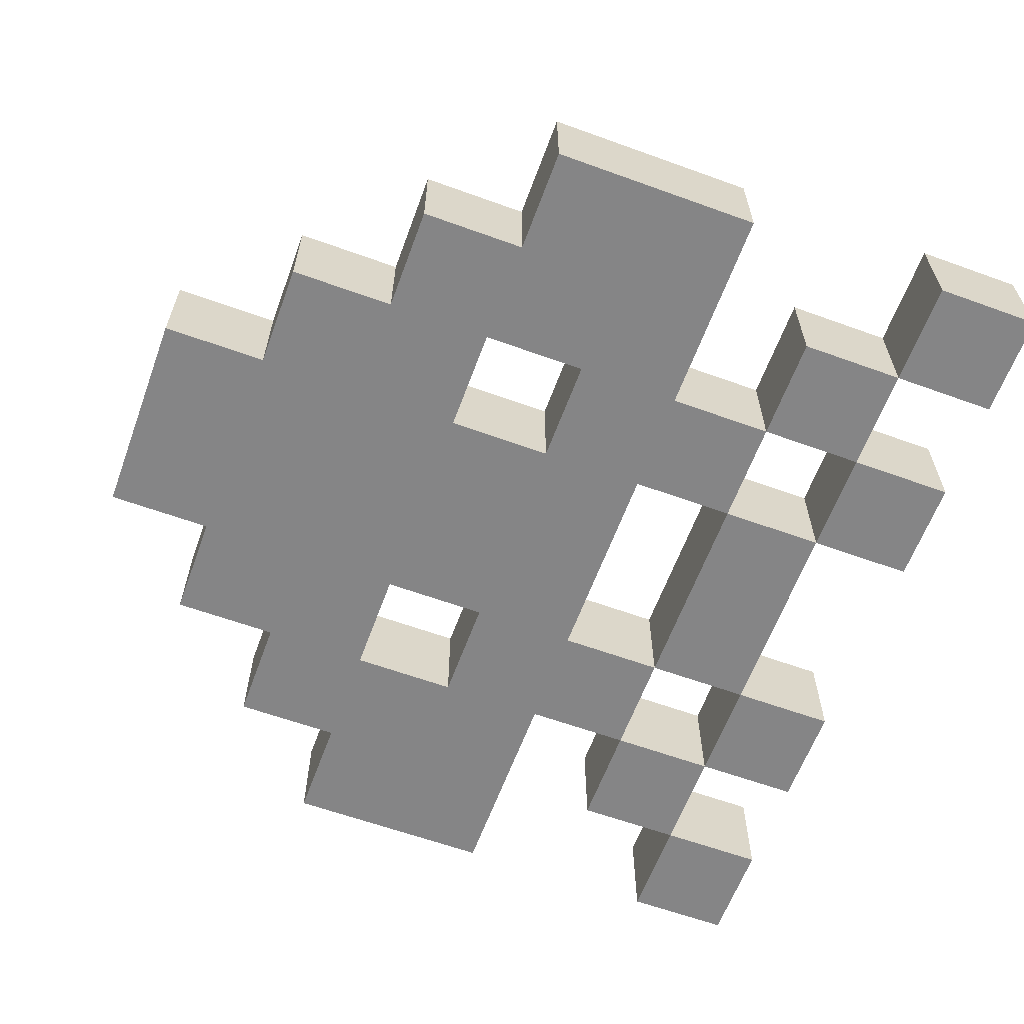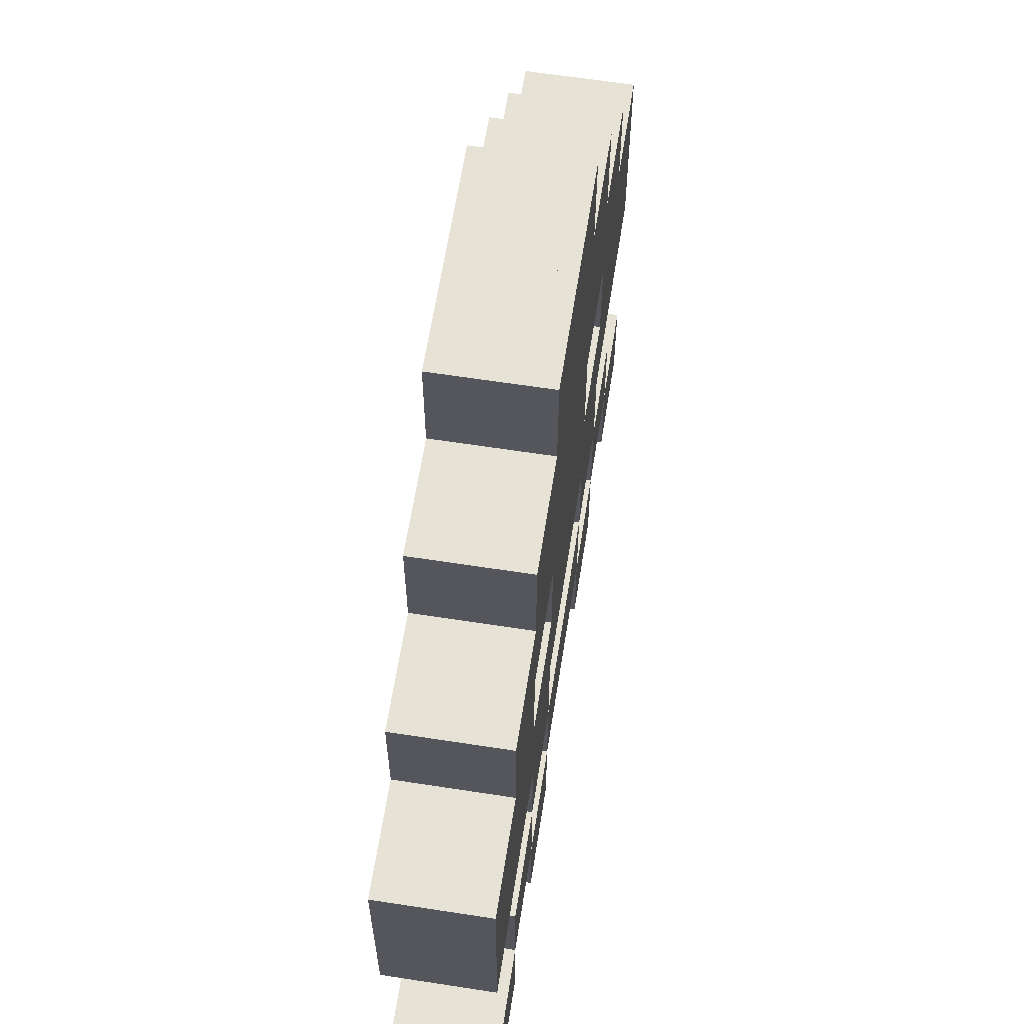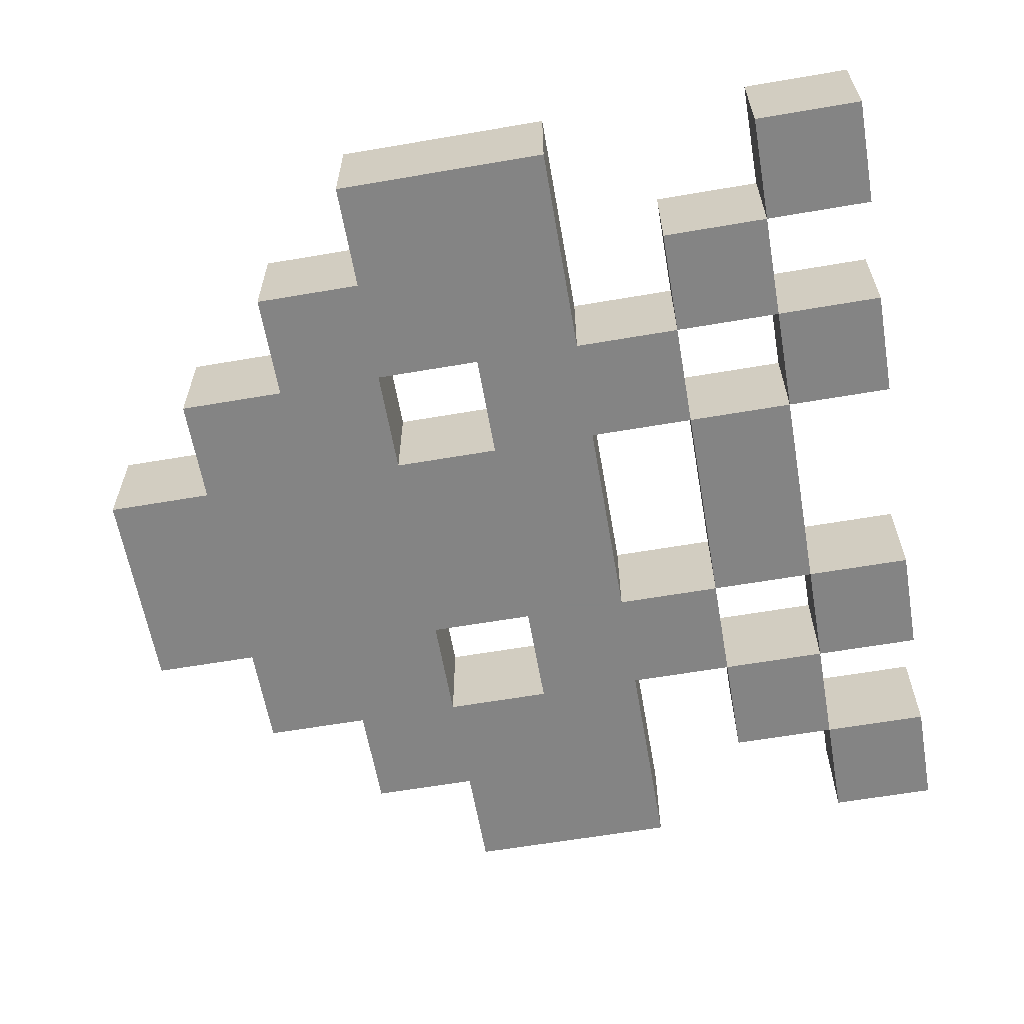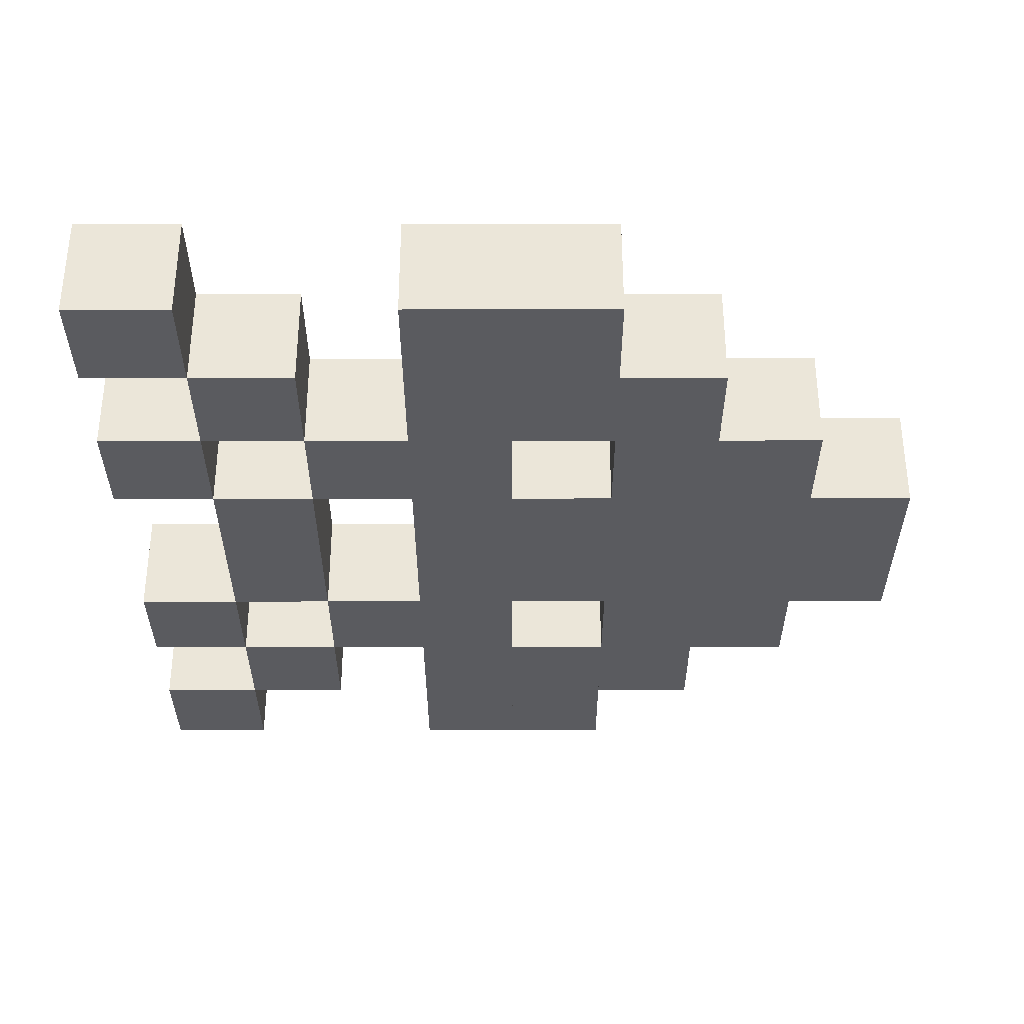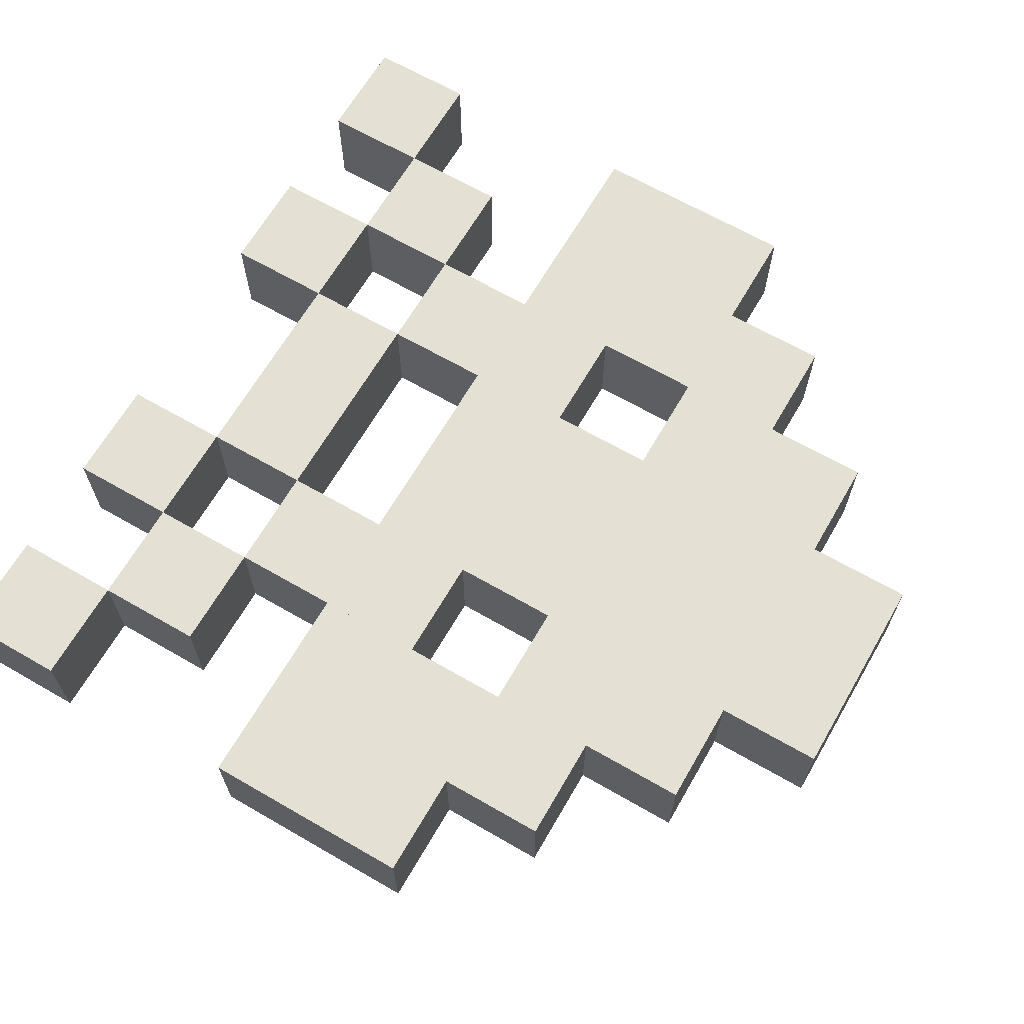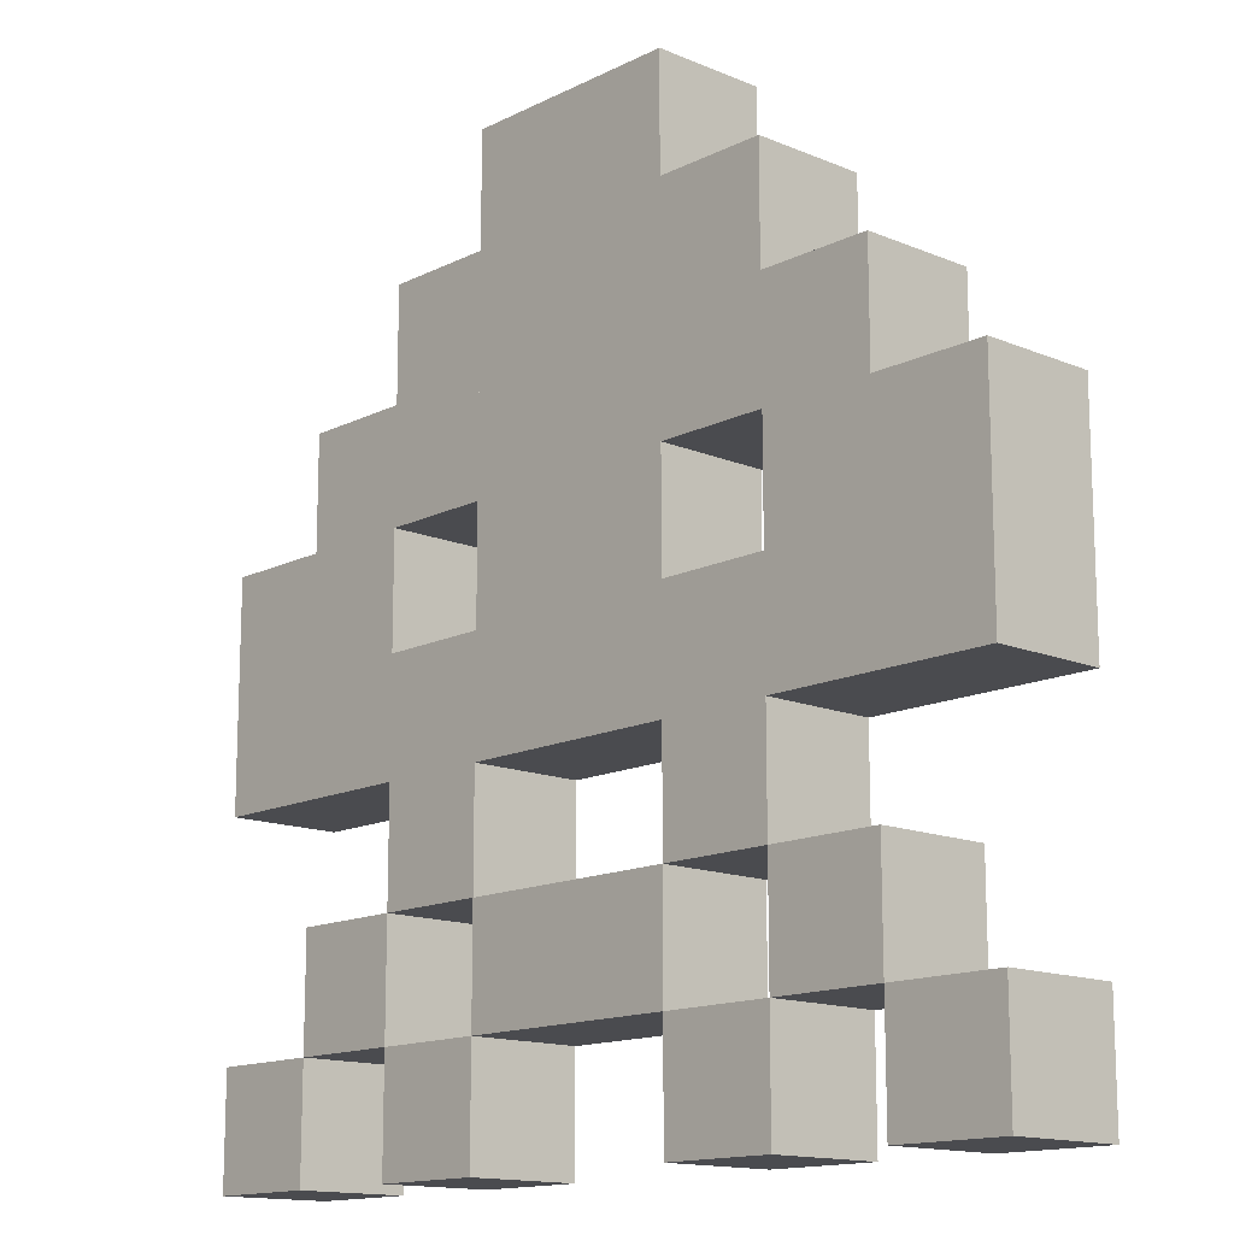
<metadata>
{"format":"obj","ext":"obj","renderer":"f3d","projection":"perspective","resolution":1024,"background":"white","views":[{"elev":-61.9,"azim":-110.2,"up":"+Z"},{"elev":62.9,"azim":98.9,"up":"+Y"},{"elev":-61.3,"azim":-80.1,"up":"+Z"},{"elev":-33.5,"azim":90.1,"up":"+Z"},{"elev":66.0,"azim":120.1,"up":"+Z"},{"elev":-14.3,"azim":47.4,"up":"+Y"}]}
</metadata>
<code>
o Box017
v 20 40 5
v 20 30 5
v 30 30 5
v 30 40 5
v 30 30 -5
v 20 30 -5
v 20 40 -5
v 30 40 -5
o Box014
v -10 40 5
v -10 30 5
v 0 30 5
v 0 40 5
v 0 30 -5
v -10 30 -5
v -10 40 -5
v 0 40 -5
o Box012
v -30 40 5
v -30 30 5
v -20 30 5
v -20 40 5
v -20 30 -5
v -30 30 -5
v -30 40 -5
v -20 40 -5
o Box020
v -30 50 5
v -30 40 5
v -20 40 5
v -20 50 5
v -20 40 -5
v -30 40 -5
v -30 50 -5
v -20 50 -5
o Box032
v -10 70 5
v -10 60 5
v 0 60 5
v 0 70 5
v 0 60 -5
v -10 60 -5
v -10 70 -5
v 0 70 -5
o Box036
v 0 80 5
v 0 70 5
v 10 70 5
v 10 80 5
v 10 70 -5
v 0 70 -5
v 0 80 -5
v 10 80 -5
o Box007
v 0 20 5
v 0 10 5
v 10 10 5
v 10 20 5
v 10 10 -5
v 0 10 -5
v 0 20 -5
v 10 20 -5
o Box025
v -30 60 5
v -30 50 5
v -20 50 5
v -20 60 5
v -20 50 -5
v -30 50 -5
v -30 60 -5
v -20 60 -5
o Box002
v 30 10 5
v 30 -1e-06 5
v 40 -1e-06 5
v 40 10 5
v 40 1e-06 -5
v 30 1e-06 -5
v 30 10 -5
v 40 10 -5
o Box035
v -10 80 5
v -10 70 5
v 0 70 5
v 0 80 5
v 0 70 -5
v -10 70 -5
v -10 80 -5
v 0 80 -5
o Box005
v -30 20 5
v -30 10 5
v -20 10 5
v -20 20 5
v -20 10 -5
v -30 10 -5
v -30 20 -5
v -20 20 -5
o Box004
v -40 10 5
v -40 -1e-06 5
v -30 -1e-06 5
v -30 10 5
v -30 1e-06 -5
v -40 1e-06 -5
v -40 10 -5
v -30 10 -5
o Box028
v 0 60 5
v 0 50 5
v 10 50 5
v 10 60 5
v 10 50 -5
v 0 50 -5
v 0 60 -5
v 10 60 -5
o Box027
v -10 60 5
v -10 50 5
v 0 50 5
v 0 60 5
v 0 50 -5
v -10 50 -5
v -10 60 -5
v 0 60 -5
o Box033
v 0 70 5
v 0 60 5
v 10 60 5
v 10 70 5
v 10 60 -5
v 0 60 -5
v 0 70 -5
v 10 70 -5
o Box022
v 0 50 5
v 0 40 5
v 10 40 5
v 10 50 5
v 10 40 -5
v 0 40 -5
v 0 50 -5
v 10 50 -5
o Box009
v -20 30 5
v -20 20 5
v -10 20 5
v -10 30 5
v -10 20 -5
v -20 20 -5
v -20 30 -5
v -10 30 -5
o Box021
v -10 50 5
v -10 40 5
v 0 40 5
v 0 50 5
v 0 40 -5
v -10 40 -5
v -10 50 -5
v 0 50 -5
o Box024
v 30 50 5
v 30 40 5
v 40 40 5
v 40 50 5
v 40 40 -5
v 30 40 -5
v 30 50 -5
v 40 50 -5
o Box010
v 10 30 5
v 10 20 5
v 20 20 5
v 20 30 5
v 20 20 -5
v 10 20 -5
v 10 30 -5
v 20 30 -5
o Box026
v -20 60 5
v -20 50 5
v -10 50 5
v -10 60 5
v -10 50 -5
v -20 50 -5
v -20 60 -5
v -10 60 -5
o Box011
v -40 40 5
v -40 30 5
v -30 30 5
v -30 40 5
v -30 30 -5
v -40 30 -5
v -40 40 -5
v -30 40 -5
o Box018
v 30 40 5
v 30 30 5
v 40 30 5
v 40 40 5
v 40 30 -5
v 30 30 -5
v 30 40 -5
v 40 40 -5
o Box008
v 20 20 5
v 20 10 5
v 30 10 5
v 30 20 5
v 30 10 -5
v 20 10 -5
v 20 20 -5
v 30 20 -5
o Box015
v 0 40 5
v 0 30 5
v 10 30 5
v 10 40 5
v 10 30 -5
v 0 30 -5
v 0 40 -5
v 10 40 -5
o Box023
v 20 50 5
v 20 40 5
v 30 40 5
v 30 50 5
v 30 40 -5
v 20 40 -5
v 20 50 -5
v 30 50 -5
o Box001
v 10 10 5
v 10 -1e-06 5
v 20 -1e-06 5
v 20 10 5
v 20 1e-06 -5
v 10 1e-06 -5
v 10 10 -5
v 20 10 -5
o Box034
v 10 70 5
v 10 60 5
v 20 60 5
v 20 70 5
v 20 60 -5
v 10 60 -5
v 10 70 -5
v 20 70 -5
o Box029
v 10 60 5
v 10 50 5
v 20 50 5
v 20 60 5
v 20 50 -5
v 10 50 -5
v 10 60 -5
v 20 60 -5
o Box030
v 20 60 5
v 20 50 5
v 30 50 5
v 30 60 5
v 30 50 -5
v 20 50 -5
v 20 60 -5
v 30 60 -5
o Box013
v -20 40 5
v -20 30 5
v -10 30 5
v -10 40 5
v -10 30 -5
v -20 30 -5
v -20 40 -5
v -10 40 -5
o Box019
v -40 50 5
v -40 40 5
v -30 40 5
v -30 50 5
v -30 40 -5
v -40 40 -5
v -40 50 -5
v -30 50 -5
o Box006
v -10 20 5
v -10 10 5
v 0 10 5
v 0 20 5
v 0 10 -5
v -10 10 -5
v -10 20 -5
v 0 20 -5
o Box003
v -20 10 5
v -20 -1e-06 5
v -10 -1e-06 5
v -10 10 5
v -10 1e-06 -5
v -20 1e-06 -5
v -20 10 -5
v -10 10 -5
o Box031
v -20 70 5
v -20 60 5
v -10 60 5
v -10 70 5
v -10 60 -5
v -20 60 -5
v -20 70 -5
v -10 70 -5
o Box016
v 10 40 5
v 10 30 5
v 20 30 5
v 20 40 5
v 20 30 -5
v 10 30 -5
v 10 40 -5
v 20 40 -5
g Space_Invader
f 2 3 4
f 6 7 8
f 2 6 5
f 3 5 8
f 4 8 7
f 1 7 6
f 1 2 4
f 5 6 8
f 3 2 5
f 4 3 8
f 1 4 7
f 2 1 6
f 10 11 12
f 14 15 16
f 10 14 13
f 11 13 16
f 12 16 15
f 9 15 14
f 9 10 12
f 13 14 16
f 11 10 13
f 12 11 16
f 9 12 15
f 10 9 14
f 18 19 20
f 22 23 24
f 18 22 21
f 19 21 24
f 20 24 23
f 17 23 22
f 17 18 20
f 21 22 24
f 19 18 21
f 20 19 24
f 17 20 23
f 18 17 22
f 26 27 28
f 30 31 32
f 26 30 29
f 27 29 32
f 28 32 31
f 25 31 30
f 25 26 28
f 29 30 32
f 27 26 29
f 28 27 32
f 25 28 31
f 26 25 30
f 34 35 36
f 38 39 40
f 34 38 37
f 35 37 40
f 36 40 39
f 33 39 38
f 33 34 36
f 37 38 40
f 35 34 37
f 36 35 40
f 33 36 39
f 34 33 38
f 42 43 44
f 46 47 48
f 42 46 45
f 43 45 48
f 44 48 47
f 41 47 46
f 41 42 44
f 45 46 48
f 43 42 45
f 44 43 48
f 41 44 47
f 42 41 46
f 50 51 52
f 54 55 56
f 50 54 53
f 51 53 56
f 52 56 55
f 49 55 54
f 49 50 52
f 53 54 56
f 51 50 53
f 52 51 56
f 49 52 55
f 50 49 54
f 58 59 60
f 62 63 64
f 58 62 61
f 59 61 64
f 60 64 63
f 57 63 62
f 57 58 60
f 61 62 64
f 59 58 61
f 60 59 64
f 57 60 63
f 58 57 62
f 66 67 68
f 70 71 72
f 66 70 69
f 67 69 72
f 68 72 71
f 65 71 70
f 65 66 68
f 69 70 72
f 67 66 69
f 68 67 72
f 65 68 71
f 66 65 70
f 74 75 76
f 78 79 80
f 74 78 77
f 75 77 80
f 76 80 79
f 73 79 78
f 73 74 76
f 77 78 80
f 75 74 77
f 76 75 80
f 73 76 79
f 74 73 78
f 82 83 84
f 86 87 88
f 82 86 85
f 83 85 88
f 84 88 87
f 81 87 86
f 81 82 84
f 85 86 88
f 83 82 85
f 84 83 88
f 81 84 87
f 82 81 86
f 90 91 92
f 94 95 96
f 90 94 93
f 91 93 96
f 92 96 95
f 89 95 94
f 89 90 92
f 93 94 96
f 91 90 93
f 92 91 96
f 89 92 95
f 90 89 94
f 98 99 100
f 102 103 104
f 98 102 101
f 99 101 104
f 100 104 103
f 97 103 102
f 97 98 100
f 101 102 104
f 99 98 101
f 100 99 104
f 97 100 103
f 98 97 102
f 106 107 108
f 110 111 112
f 106 110 109
f 107 109 112
f 108 112 111
f 105 111 110
f 105 106 108
f 109 110 112
f 107 106 109
f 108 107 112
f 105 108 111
f 106 105 110
f 114 115 116
f 118 119 120
f 114 118 117
f 115 117 120
f 116 120 119
f 113 119 118
f 113 114 116
f 117 118 120
f 115 114 117
f 116 115 120
f 113 116 119
f 114 113 118
f 122 123 124
f 126 127 128
f 122 126 125
f 123 125 128
f 124 128 127
f 121 127 126
f 121 122 124
f 125 126 128
f 123 122 125
f 124 123 128
f 121 124 127
f 122 121 126
f 130 131 132
f 134 135 136
f 130 134 133
f 131 133 136
f 132 136 135
f 129 135 134
f 129 130 132
f 133 134 136
f 131 130 133
f 132 131 136
f 129 132 135
f 130 129 134
f 138 139 140
f 142 143 144
f 138 142 141
f 139 141 144
f 140 144 143
f 137 143 142
f 137 138 140
f 141 142 144
f 139 138 141
f 140 139 144
f 137 140 143
f 138 137 142
f 146 147 148
f 150 151 152
f 146 150 149
f 147 149 152
f 148 152 151
f 145 151 150
f 145 146 148
f 149 150 152
f 147 146 149
f 148 147 152
f 145 148 151
f 146 145 150
f 154 155 156
f 158 159 160
f 154 158 157
f 155 157 160
f 156 160 159
f 153 159 158
f 153 154 156
f 157 158 160
f 155 154 157
f 156 155 160
f 153 156 159
f 154 153 158
f 162 163 164
f 166 167 168
f 162 166 165
f 163 165 168
f 164 168 167
f 161 167 166
f 161 162 164
f 165 166 168
f 163 162 165
f 164 163 168
f 161 164 167
f 162 161 166
f 170 171 172
f 174 175 176
f 170 174 173
f 171 173 176
f 172 176 175
f 169 175 174
f 169 170 172
f 173 174 176
f 171 170 173
f 172 171 176
f 169 172 175
f 170 169 174
f 178 179 180
f 182 183 184
f 178 182 181
f 179 181 184
f 180 184 183
f 177 183 182
f 177 178 180
f 181 182 184
f 179 178 181
f 180 179 184
f 177 180 183
f 178 177 182
f 186 187 188
f 190 191 192
f 186 190 189
f 187 189 192
f 188 192 191
f 185 191 190
f 185 186 188
f 189 190 192
f 187 186 189
f 188 187 192
f 185 188 191
f 186 185 190
f 194 195 196
f 198 199 200
f 194 198 197
f 195 197 200
f 196 200 199
f 193 199 198
f 193 194 196
f 197 198 200
f 195 194 197
f 196 195 200
f 193 196 199
f 194 193 198
f 202 203 204
f 206 207 208
f 202 206 205
f 203 205 208
f 204 208 207
f 201 207 206
f 201 202 204
f 205 206 208
f 203 202 205
f 204 203 208
f 201 204 207
f 202 201 206
f 210 211 212
f 214 215 216
f 210 214 213
f 211 213 216
f 212 216 215
f 209 215 214
f 209 210 212
f 213 214 216
f 211 210 213
f 212 211 216
f 209 212 215
f 210 209 214
f 218 219 220
f 222 223 224
f 218 222 221
f 219 221 224
f 220 224 223
f 217 223 222
f 217 218 220
f 221 222 224
f 219 218 221
f 220 219 224
f 217 220 223
f 218 217 222
f 226 227 228
f 230 231 232
f 226 230 229
f 227 229 232
f 228 232 231
f 225 231 230
f 225 226 228
f 229 230 232
f 227 226 229
f 228 227 232
f 225 228 231
f 226 225 230
f 234 235 236
f 238 239 240
f 234 238 237
f 235 237 240
f 236 240 239
f 233 239 238
f 233 234 236
f 237 238 240
f 235 234 237
f 236 235 240
f 233 236 239
f 234 233 238
f 242 243 244
f 246 247 248
f 242 246 245
f 243 245 248
f 244 248 247
f 241 247 246
f 241 242 244
f 245 246 248
f 243 242 245
f 244 243 248
f 241 244 247
f 242 241 246
f 250 251 252
f 254 255 256
f 250 254 253
f 251 253 256
f 252 256 255
f 249 255 254
f 249 250 252
f 253 254 256
f 251 250 253
f 252 251 256
f 249 252 255
f 250 249 254
f 258 259 260
f 262 263 264
f 258 262 261
f 259 261 264
f 260 264 263
f 257 263 262
f 257 258 260
f 261 262 264
f 259 258 261
f 260 259 264
f 257 260 263
f 258 257 262
f 266 267 268
f 270 271 272
f 266 270 269
f 267 269 272
f 268 272 271
f 265 271 270
f 265 266 268
f 269 270 272
f 267 266 269
f 268 267 272
f 265 268 271
f 266 265 270
f 274 275 276
f 278 279 280
f 274 278 277
f 275 277 280
f 276 280 279
f 273 279 278
f 273 274 276
f 277 278 280
f 275 274 277
f 276 275 280
f 273 276 279
f 274 273 278
f 282 283 284
f 286 287 288
f 282 286 285
f 283 285 288
f 284 288 287
f 281 287 286
f 281 282 284
f 285 286 288
f 283 282 285
f 284 283 288
f 281 284 287
f 282 281 286

</code>
